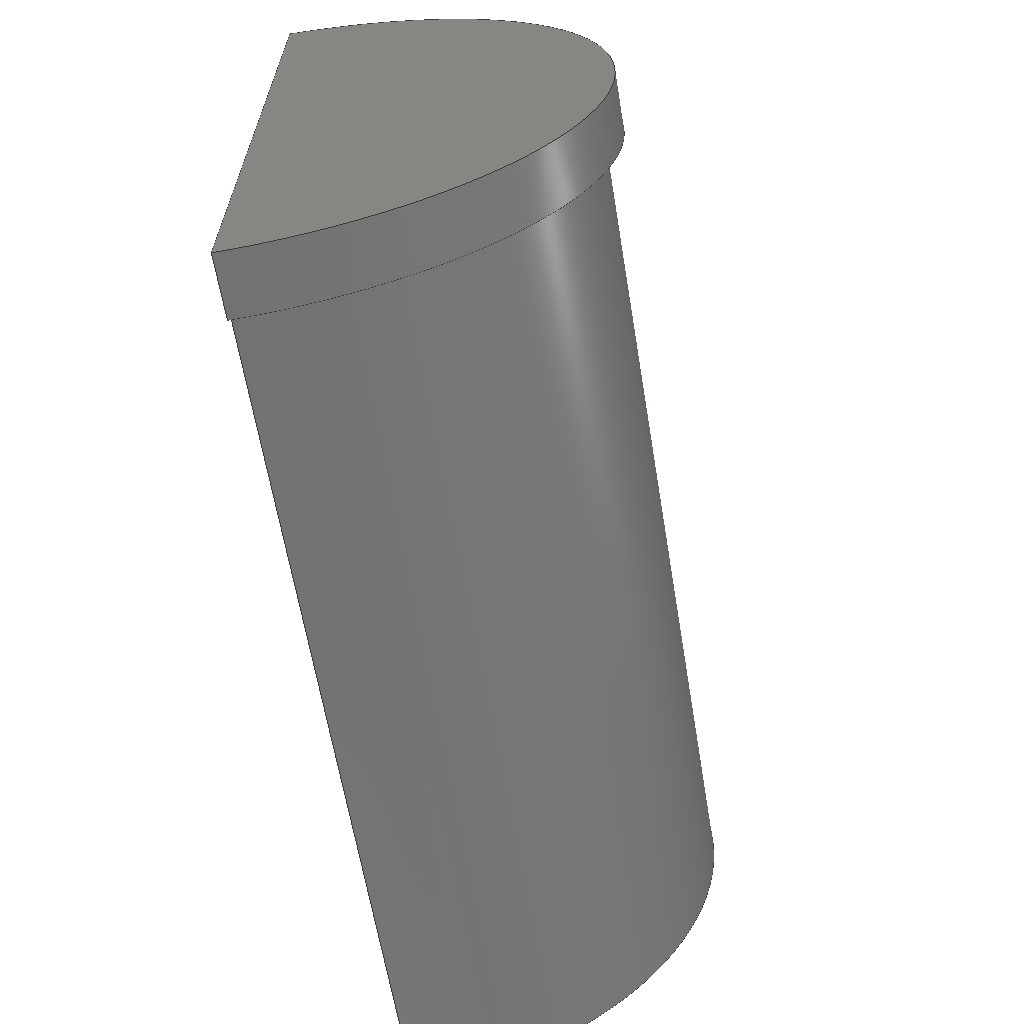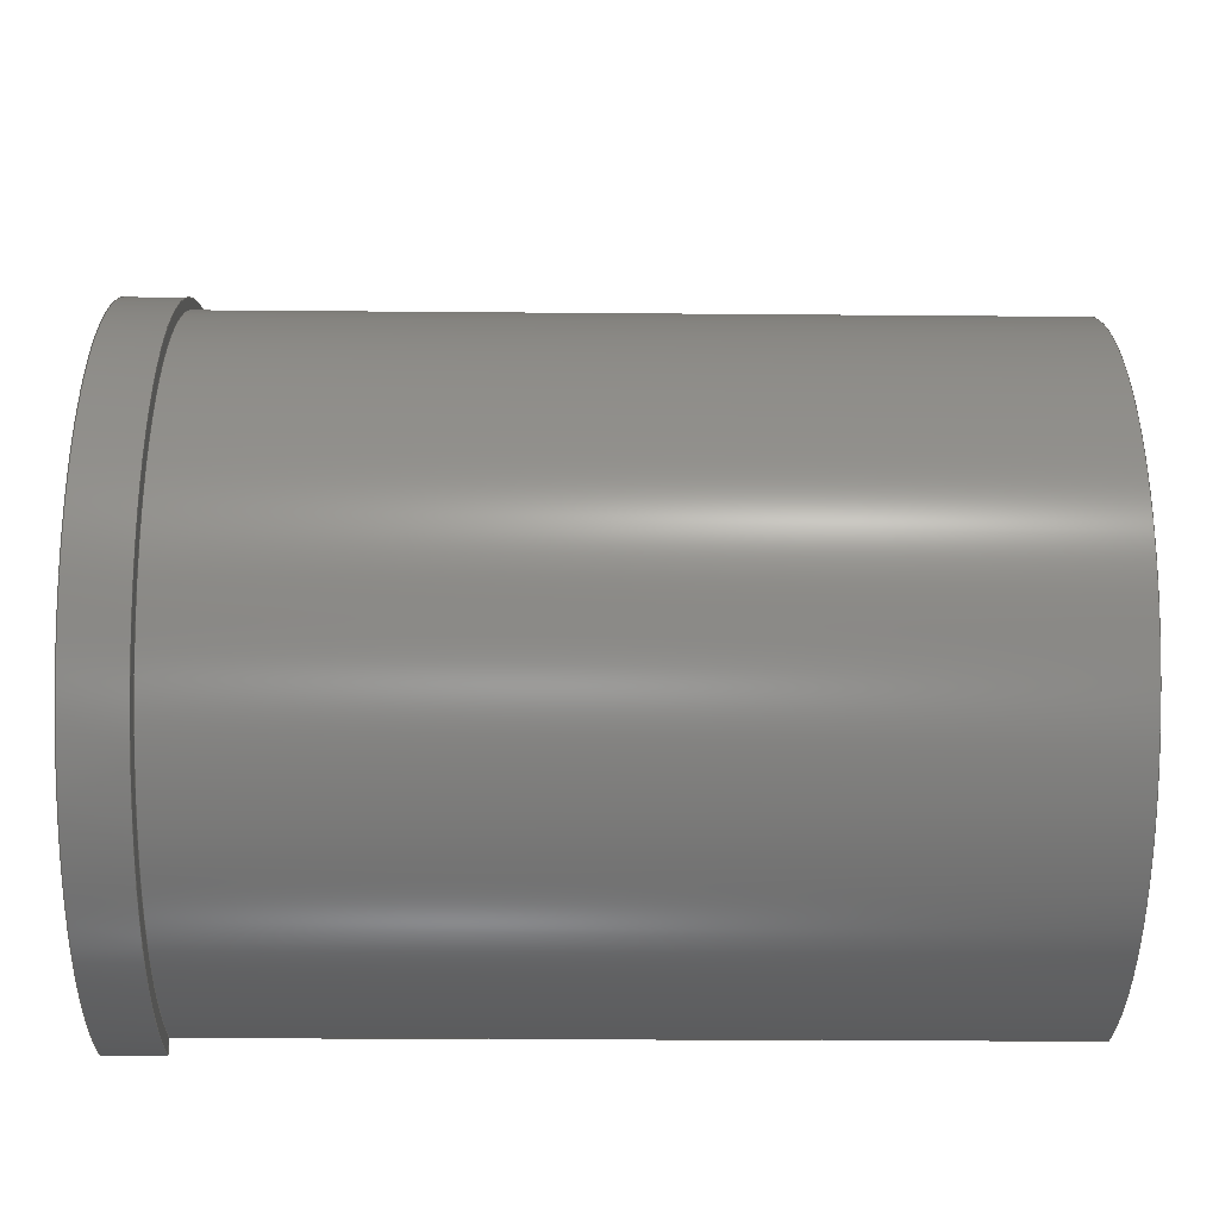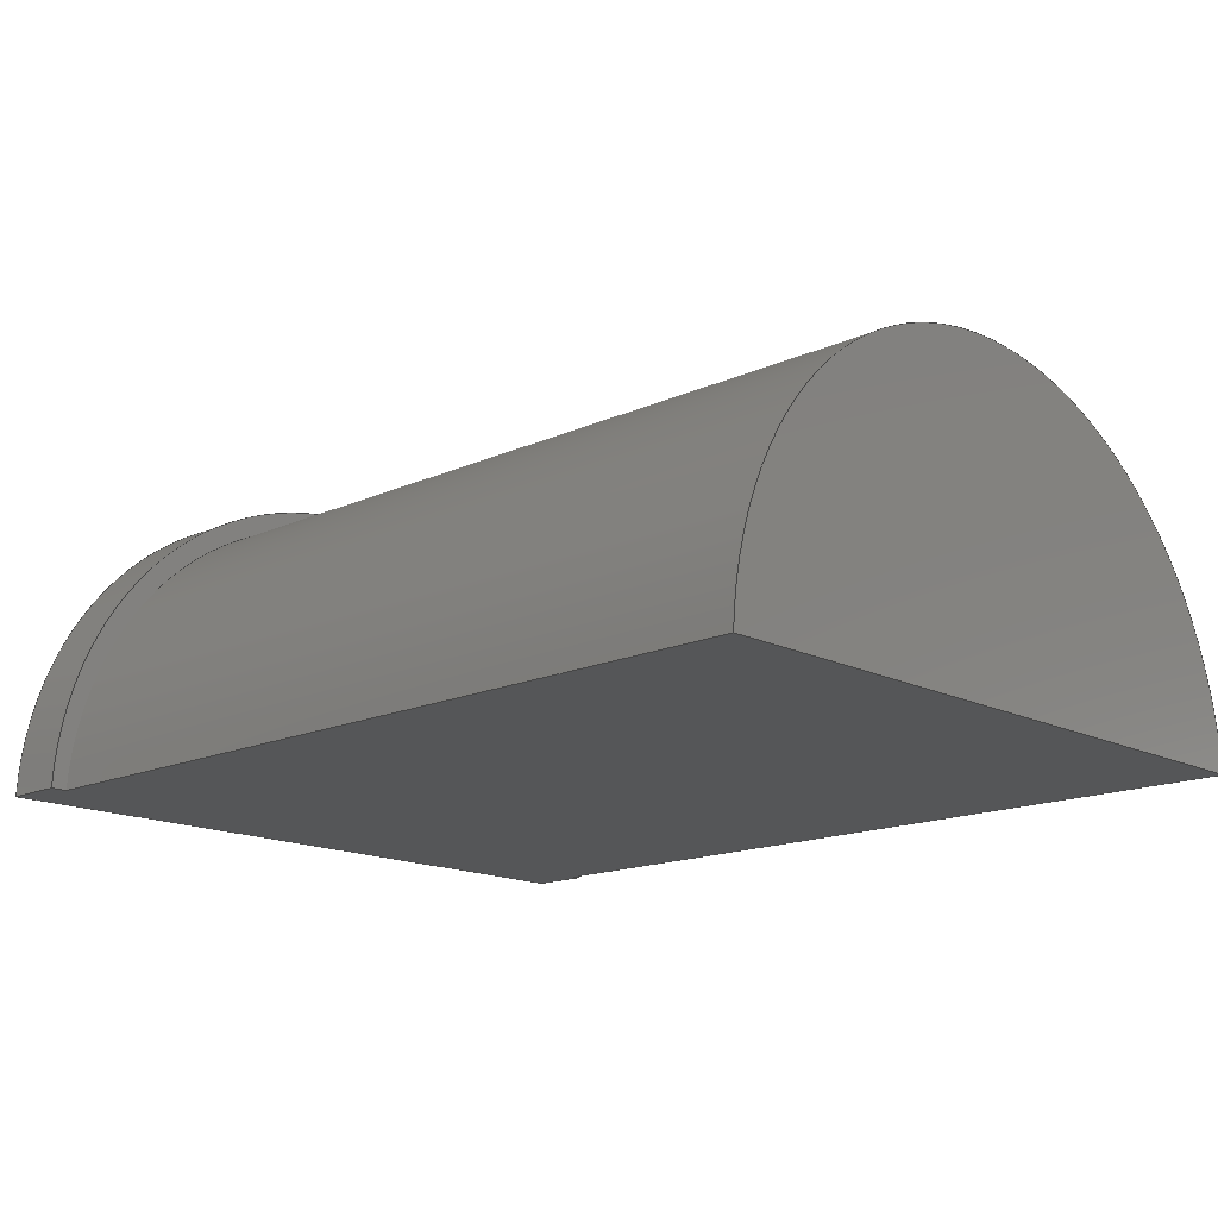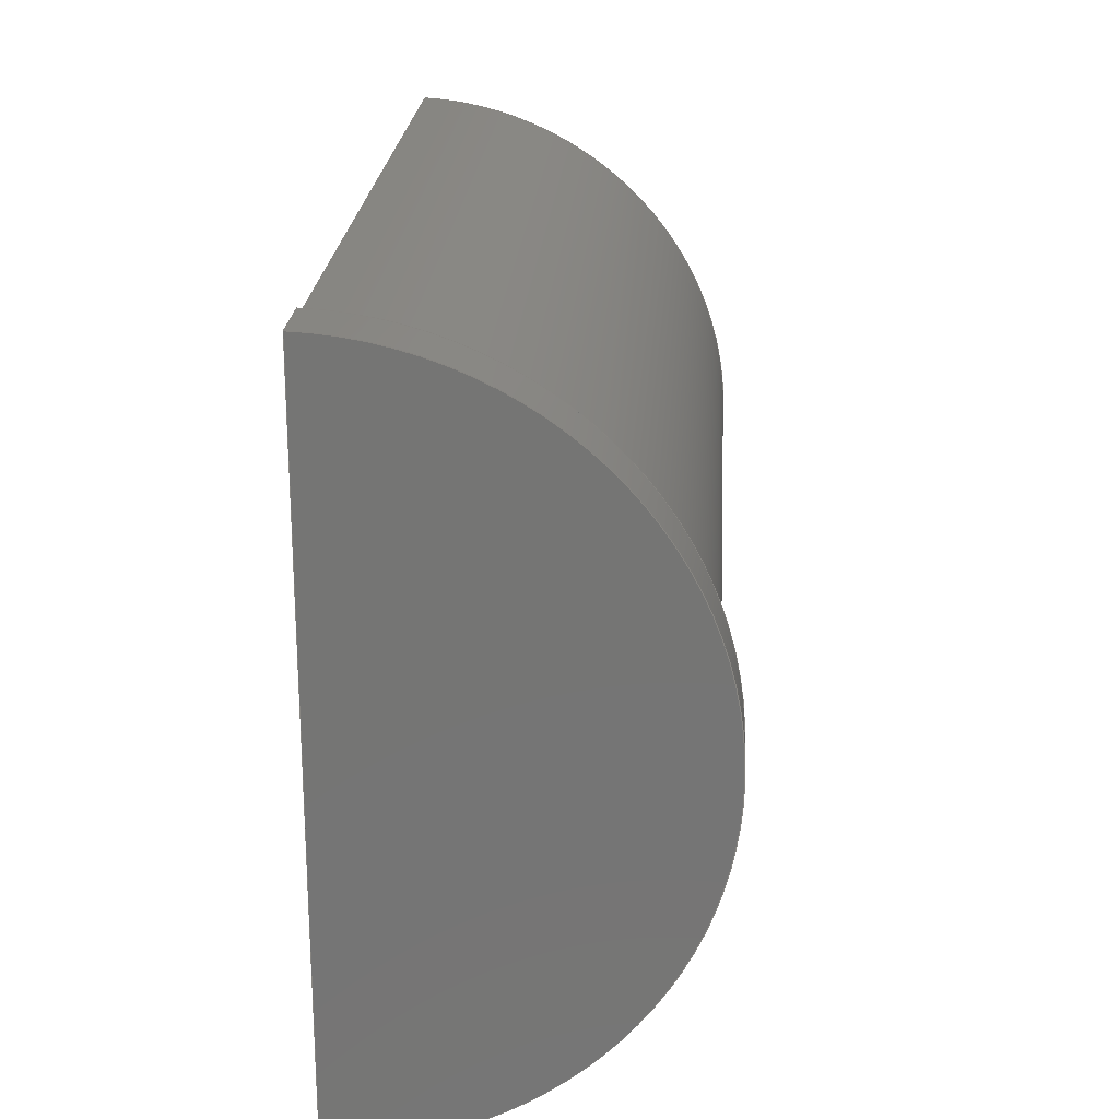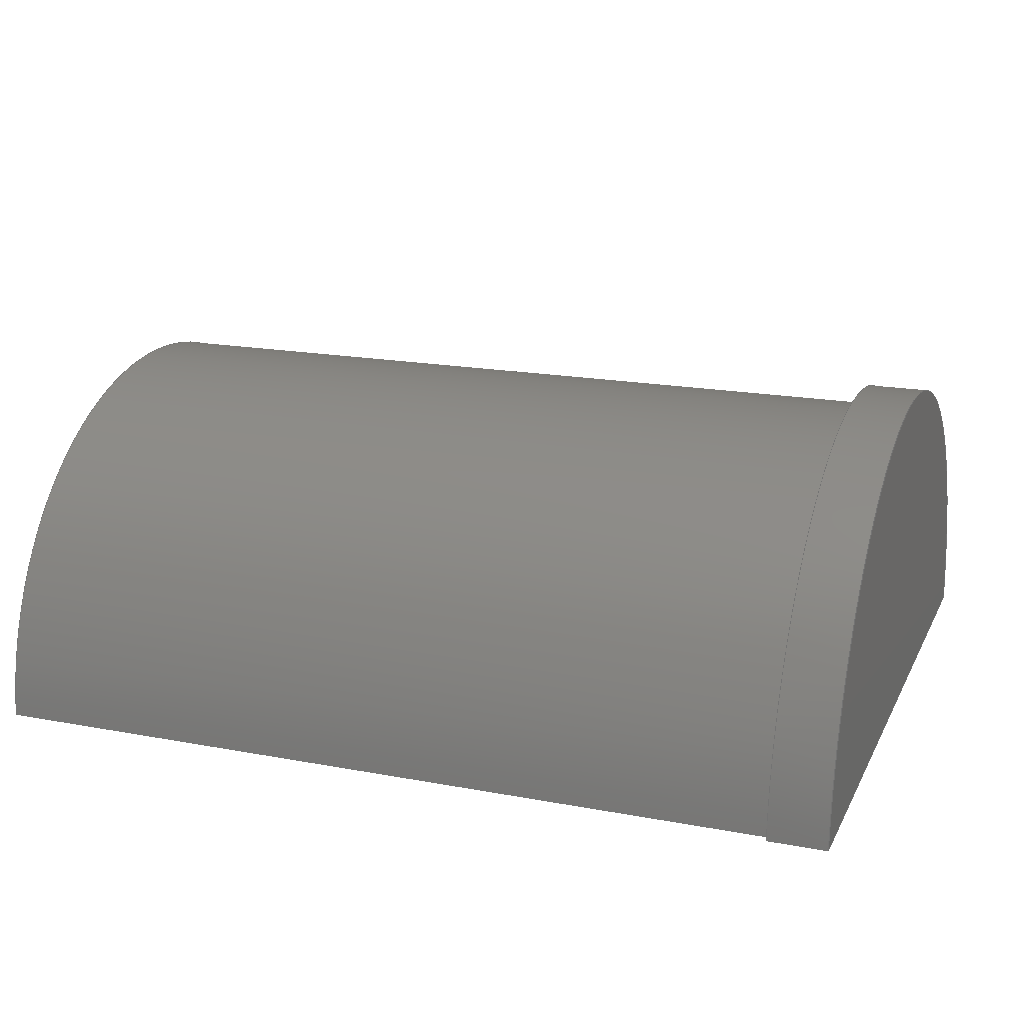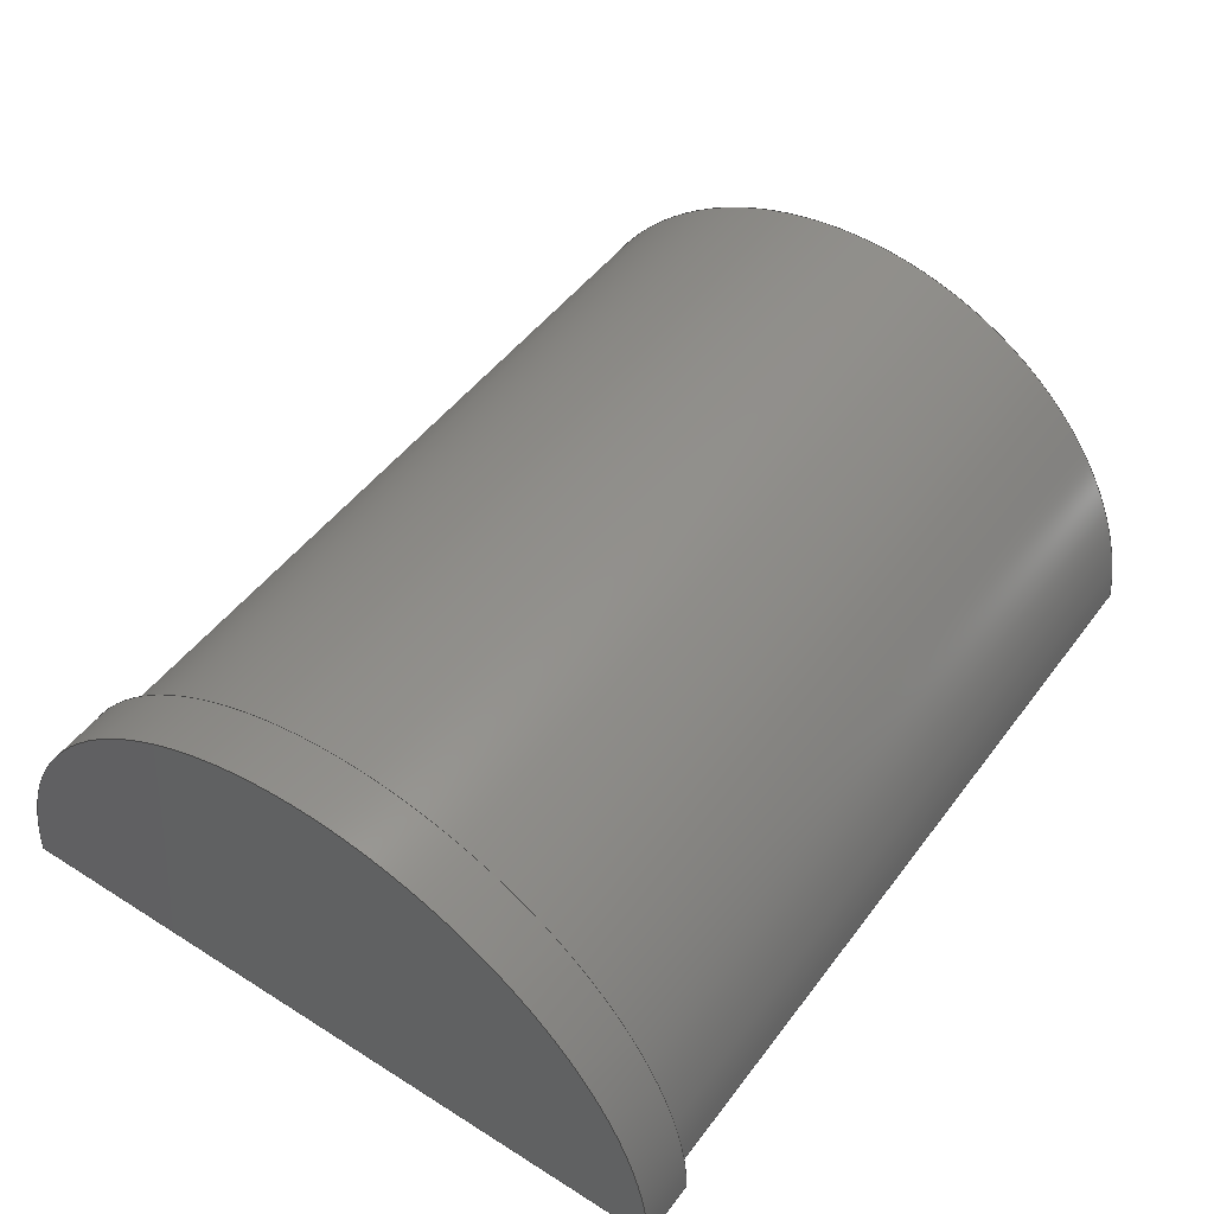
<metadata>
{"format":"step","ext":"step","renderer":"f3d","projection":"perspective","resolution":1024,"background":"white","views":[{"elev":-63.7,"azim":99.5,"up":"+Z"},{"elev":-22.2,"azim":179.1,"up":"+Z"},{"elev":-15.7,"azim":-136.5,"up":"+Y"},{"elev":22.1,"azim":93.7,"up":"+Z"},{"elev":18.4,"azim":20.0,"up":"+Y"},{"elev":48.6,"azim":125.1,"up":"+Y"}]}
</metadata>
<code>
ISO-10303-21;
DATA;
#1=MECHANICAL_DESIGN_GEOMETRIC_PRESENTATION_REPRESENTATION('',(#4),#178);
#2=SHAPE_REPRESENTATION_RELATIONSHIP('SRR','None',#185,#3);
#3=ADVANCED_BREP_SHAPE_REPRESENTATION('',(#5),#177);
#4=STYLED_ITEM('',(#194),#5);
#5=MANIFOLD_SOLID_BREP('Body1',#94);
#6=PLANE('',#111);
#7=PLANE('',#113);
#8=PLANE('',#114);
#9=PLANE('',#117);
#10=FACE_OUTER_BOUND('',#16,.T.);
#11=FACE_OUTER_BOUND('',#17,.T.);
#12=FACE_OUTER_BOUND('',#18,.T.);
#13=FACE_OUTER_BOUND('',#19,.T.);
#14=FACE_OUTER_BOUND('',#20,.T.);
#15=FACE_OUTER_BOUND('',#21,.T.);
#16=EDGE_LOOP('',(#62,#63,#64,#65));
#17=EDGE_LOOP('',(#66,#67,#68,#69));
#18=EDGE_LOOP('',(#70,#71));
#19=EDGE_LOOP('',(#72,#73,#74,#75,#76,#77,#78,#79));
#20=EDGE_LOOP('',(#80,#81,#82,#83));
#21=EDGE_LOOP('',(#84,#85));
#22=LINE('',#154,#30);
#23=LINE('',#157,#31);
#24=LINE('',#160,#32);
#25=LINE('',#162,#33);
#26=LINE('',#165,#34);
#27=LINE('',#168,#35);
#28=LINE('',#170,#36);
#29=LINE('',#171,#37);
#30=VECTOR('',#124,1);
#31=VECTOR('',#127,1);
#32=VECTOR('',#130,1);
#33=VECTOR('',#131,1);
#34=VECTOR('',#136,1);
#35=VECTOR('',#139,1);
#36=VECTOR('',#140,1);
#37=VECTOR('',#141,1);
#38=CIRCLE('',#109,11.6);
#39=CIRCLE('',#110,11.6);
#40=CIRCLE('',#112,11.99);
#41=CIRCLE('',#116,11.99);
#42=VERTEX_POINT('',#150);
#43=VERTEX_POINT('',#151);
#44=VERTEX_POINT('',#153);
#45=VERTEX_POINT('',#155);
#46=VERTEX_POINT('',#159);
#47=VERTEX_POINT('',#161);
#48=VERTEX_POINT('',#167);
#49=VERTEX_POINT('',#169);
#50=EDGE_CURVE('',#42,#43,#38,.T.);
#51=EDGE_CURVE('',#44,#42,#22,.T.);
#52=EDGE_CURVE('',#44,#45,#39,.T.);
#53=EDGE_CURVE('',#43,#45,#23,.T.);
#54=EDGE_CURVE('',#45,#46,#24,.T.);
#55=EDGE_CURVE('',#47,#44,#25,.T.);
#56=EDGE_CURVE('',#46,#47,#40,.T.);
#57=EDGE_CURVE('',#42,#43,#26,.T.);
#58=EDGE_CURVE('',#46,#48,#27,.T.);
#59=EDGE_CURVE('',#49,#48,#28,.T.);
#60=EDGE_CURVE('',#47,#49,#29,.T.);
#61=EDGE_CURVE('',#48,#49,#41,.T.);
#62=ORIENTED_EDGE('',*,*,#50,.F.);
#63=ORIENTED_EDGE('',*,*,#51,.F.);
#64=ORIENTED_EDGE('',*,*,#52,.T.);
#65=ORIENTED_EDGE('',*,*,#53,.F.);
#66=ORIENTED_EDGE('',*,*,#54,.F.);
#67=ORIENTED_EDGE('',*,*,#52,.F.);
#68=ORIENTED_EDGE('',*,*,#55,.F.);
#69=ORIENTED_EDGE('',*,*,#56,.F.);
#70=ORIENTED_EDGE('',*,*,#50,.T.);
#71=ORIENTED_EDGE('',*,*,#57,.F.);
#72=ORIENTED_EDGE('',*,*,#51,.T.);
#73=ORIENTED_EDGE('',*,*,#57,.T.);
#74=ORIENTED_EDGE('',*,*,#53,.T.);
#75=ORIENTED_EDGE('',*,*,#54,.T.);
#76=ORIENTED_EDGE('',*,*,#58,.T.);
#77=ORIENTED_EDGE('',*,*,#59,.F.);
#78=ORIENTED_EDGE('',*,*,#60,.F.);
#79=ORIENTED_EDGE('',*,*,#55,.T.);
#80=ORIENTED_EDGE('',*,*,#56,.T.);
#81=ORIENTED_EDGE('',*,*,#60,.T.);
#82=ORIENTED_EDGE('',*,*,#61,.F.);
#83=ORIENTED_EDGE('',*,*,#58,.F.);
#84=ORIENTED_EDGE('',*,*,#61,.T.);
#85=ORIENTED_EDGE('',*,*,#59,.T.);
#86=CYLINDRICAL_SURFACE('',#108,11.6);
#87=CYLINDRICAL_SURFACE('',#115,11.99);
#88=ADVANCED_FACE('',(#10),#86,.T.);
#89=ADVANCED_FACE('',(#11),#6,.F.);
#90=ADVANCED_FACE('',(#12),#7,.F.);
#91=ADVANCED_FACE('',(#13),#8,.T.);
#92=ADVANCED_FACE('',(#14),#87,.T.);
#93=ADVANCED_FACE('',(#15),#9,.T.);
#94=CLOSED_SHELL('',(#88,#89,#90,#91,#92,#93));
#95=DERIVED_UNIT_ELEMENT(#97,1);
#96=DERIVED_UNIT_ELEMENT(#180,3);
#97=(
MASS_UNIT()
NAMED_UNIT(*)
SI_UNIT(.KILO.,.GRAM.)
);
#98=DERIVED_UNIT((#95,#96));
#99=MEASURE_REPRESENTATION_ITEM('density measure',
POSITIVE_RATIO_MEASURE(7850),#98);
#100=PROPERTY_DEFINITION_REPRESENTATION(#105,#102);
#101=PROPERTY_DEFINITION_REPRESENTATION(#106,#103);
#102=REPRESENTATION('material name',(#104),#177);
#103=REPRESENTATION('density',(#99),#177);
#104=DESCRIPTIVE_REPRESENTATION_ITEM('Steel','Steel');
#105=PROPERTY_DEFINITION('material property','material name',#187);
#106=PROPERTY_DEFINITION('material property','density of part',#187);
#107=AXIS2_PLACEMENT_3D('placement',#148,#118,#119);
#108=AXIS2_PLACEMENT_3D('',#149,#120,#121);
#109=AXIS2_PLACEMENT_3D('',#152,#122,#123);
#110=AXIS2_PLACEMENT_3D('',#156,#125,#126);
#111=AXIS2_PLACEMENT_3D('',#158,#128,#129);
#112=AXIS2_PLACEMENT_3D('',#163,#132,#133);
#113=AXIS2_PLACEMENT_3D('',#164,#134,#135);
#114=AXIS2_PLACEMENT_3D('',#166,#137,#138);
#115=AXIS2_PLACEMENT_3D('',#172,#142,#143);
#116=AXIS2_PLACEMENT_3D('',#173,#144,#145);
#117=AXIS2_PLACEMENT_3D('',#174,#146,#147);
#118=DIRECTION('axis',(0,0,1));
#119=DIRECTION('refdir',(1,0,0));
#120=DIRECTION('center_axis',(1,0,0));
#121=DIRECTION('ref_axis',(0,0.04996,-0.9988));
#122=DIRECTION('center_axis',(-1,0,0));
#123=DIRECTION('ref_axis',(0,0.04996,-0.9988));
#124=DIRECTION('',(-1,0,0));
#125=DIRECTION('center_axis',(-1,0,0));
#126=DIRECTION('ref_axis',(0,0.04996,-0.9988));
#127=DIRECTION('',(1,0,0));
#128=DIRECTION('center_axis',(1,0,0));
#129=DIRECTION('ref_axis',(0,0,-1));
#130=DIRECTION('',(0,0,-1));
#131=DIRECTION('',(0,0,-1));
#132=DIRECTION('center_axis',(1,0,0));
#133=DIRECTION('ref_axis',(0,0.02759,-0.9996));
#134=DIRECTION('center_axis',(1,0,0));
#135=DIRECTION('ref_axis',(0,0,-1));
#136=DIRECTION('',(0,0,-1));
#137=DIRECTION('center_axis',(0,-1,0));
#138=DIRECTION('ref_axis',(0,0,-1));
#139=DIRECTION('',(1,0,0));
#140=DIRECTION('',(0,0,-1));
#141=DIRECTION('',(1,0,0));
#142=DIRECTION('center_axis',(1,0,0));
#143=DIRECTION('ref_axis',(0,0.02759,-0.9996));
#144=DIRECTION('center_axis',(1,0,0));
#145=DIRECTION('ref_axis',(0,0.02759,-0.9996));
#146=DIRECTION('center_axis',(1,0,0));
#147=DIRECTION('ref_axis',(0,0,-1));
#148=CARTESIAN_POINT('',(0,0,0));
#149=CARTESIAN_POINT('Origin',(0,-0.5794,0.5932));
#150=CARTESIAN_POINT('',(0,-1.941e-14,12.18));
#151=CARTESIAN_POINT('',(0,-2.616e-15,-10.99));
#152=CARTESIAN_POINT('Origin',(0,-0.5794,0.5932));
#153=CARTESIAN_POINT('',(28,-1.941e-14,12.18));
#154=CARTESIAN_POINT('',(0,0,12.18));
#155=CARTESIAN_POINT('',(28,-2.616e-15,-10.99));
#156=CARTESIAN_POINT('Origin',(28,-0.5794,0.5932));
#157=CARTESIAN_POINT('',(0,0,-10.99));
#158=CARTESIAN_POINT('Origin',(28,5.83,0.4503));
#159=CARTESIAN_POINT('',(28,-2.22e-15,-11.53));
#160=CARTESIAN_POINT('',(28,0,6.443));
#161=CARTESIAN_POINT('',(28,-1.96e-14,12.44));
#162=CARTESIAN_POINT('',(28,0,6.443));
#163=CARTESIAN_POINT('Origin',(28,-0.3308,0.4503));
#164=CARTESIAN_POINT('Origin',(0,5.83,0.4503));
#165=CARTESIAN_POINT('',(0,0,12.44));
#166=CARTESIAN_POINT('Origin',(0,0,12.44));
#167=CARTESIAN_POINT('',(30,0,-11.53));
#168=CARTESIAN_POINT('',(0,0,-11.53));
#169=CARTESIAN_POINT('',(30,-1.898e-14,12.44));
#170=CARTESIAN_POINT('',(30,0,12.44));
#171=CARTESIAN_POINT('',(0,-1.898e-14,12.44));
#172=CARTESIAN_POINT('Origin',(0,-0.3308,0.4503));
#173=CARTESIAN_POINT('Origin',(30,-0.3308,0.4503));
#174=CARTESIAN_POINT('Origin',(30,5.83,0.4503));
#175=UNCERTAINTY_MEASURE_WITH_UNIT(LENGTH_MEASURE(0.001),#179,
'DISTANCE_ACCURACY_VALUE',
'Maximum model space distance between geometric entities at asserted c
onnectivities');
#176=UNCERTAINTY_MEASURE_WITH_UNIT(LENGTH_MEASURE(0.001),#179,
'DISTANCE_ACCURACY_VALUE',
'Maximum model space distance between geometric entities at asserted c
onnectivities');
#177=(
GEOMETRIC_REPRESENTATION_CONTEXT(3)
GLOBAL_UNCERTAINTY_ASSIGNED_CONTEXT((#175))
GLOBAL_UNIT_ASSIGNED_CONTEXT((#179,#181,#182))
REPRESENTATION_CONTEXT('','3D')
);
#178=(
GEOMETRIC_REPRESENTATION_CONTEXT(3)
GLOBAL_UNCERTAINTY_ASSIGNED_CONTEXT((#176))
GLOBAL_UNIT_ASSIGNED_CONTEXT((#179,#181,#182))
REPRESENTATION_CONTEXT('','3D')
);
#179=(
LENGTH_UNIT()
NAMED_UNIT(*)
SI_UNIT(.CENTI.,.METRE.)
);
#180=(
LENGTH_UNIT()
NAMED_UNIT(*)
SI_UNIT($,.METRE.)
);
#181=(
NAMED_UNIT(*)
PLANE_ANGLE_UNIT()
SI_UNIT($,.RADIAN.)
);
#182=(
NAMED_UNIT(*)
SI_UNIT($,.STERADIAN.)
SOLID_ANGLE_UNIT()
);
#183=SHAPE_DEFINITION_REPRESENTATION(#184,#185);
#184=PRODUCT_DEFINITION_SHAPE('',$,#187);
#185=SHAPE_REPRESENTATION('',(#107),#177);
#186=PRODUCT_DEFINITION_CONTEXT('part definition',#191,'design');
#187=PRODUCT_DEFINITION('Untitled','Untitled',#188,#186);
#188=PRODUCT_DEFINITION_FORMATION('',$,#193);
#189=PRODUCT_RELATED_PRODUCT_CATEGORY('Untitled','Untitled',(#193));
#190=APPLICATION_PROTOCOL_DEFINITION('international standard',
'automotive_design',2009,#191);
#191=APPLICATION_CONTEXT(
'Core Data for Automotive Mechanical Design Process');
#192=PRODUCT_CONTEXT('part definition',#191,'mechanical');
#193=PRODUCT('Untitled','Untitled',$,(#192));
#194=PRESENTATION_STYLE_ASSIGNMENT((#195));
#195=SURFACE_STYLE_USAGE(.BOTH.,#196);
#196=SURFACE_SIDE_STYLE('',(#197));
#197=SURFACE_STYLE_FILL_AREA(#198);
#198=FILL_AREA_STYLE('Steel - Satin',(#199));
#199=FILL_AREA_STYLE_COLOUR('Steel - Satin',#200);
#200=COLOUR_RGB('Steel - Satin',0.6275,0.6275,0.6275);
ENDSEC;
END-ISO-10303-21;

</code>
